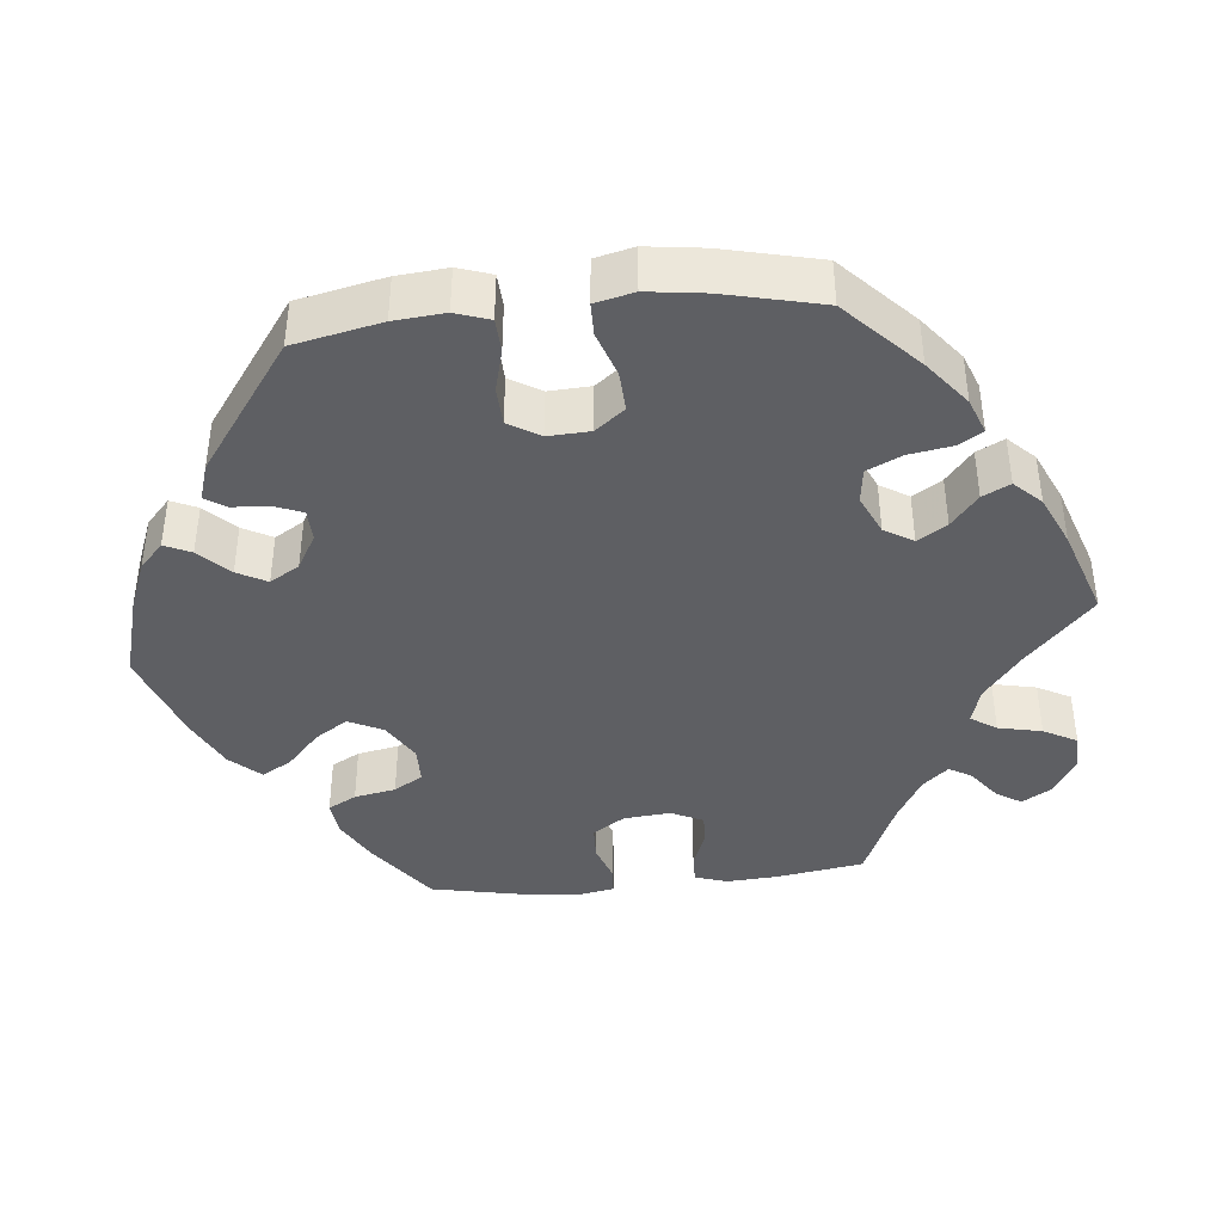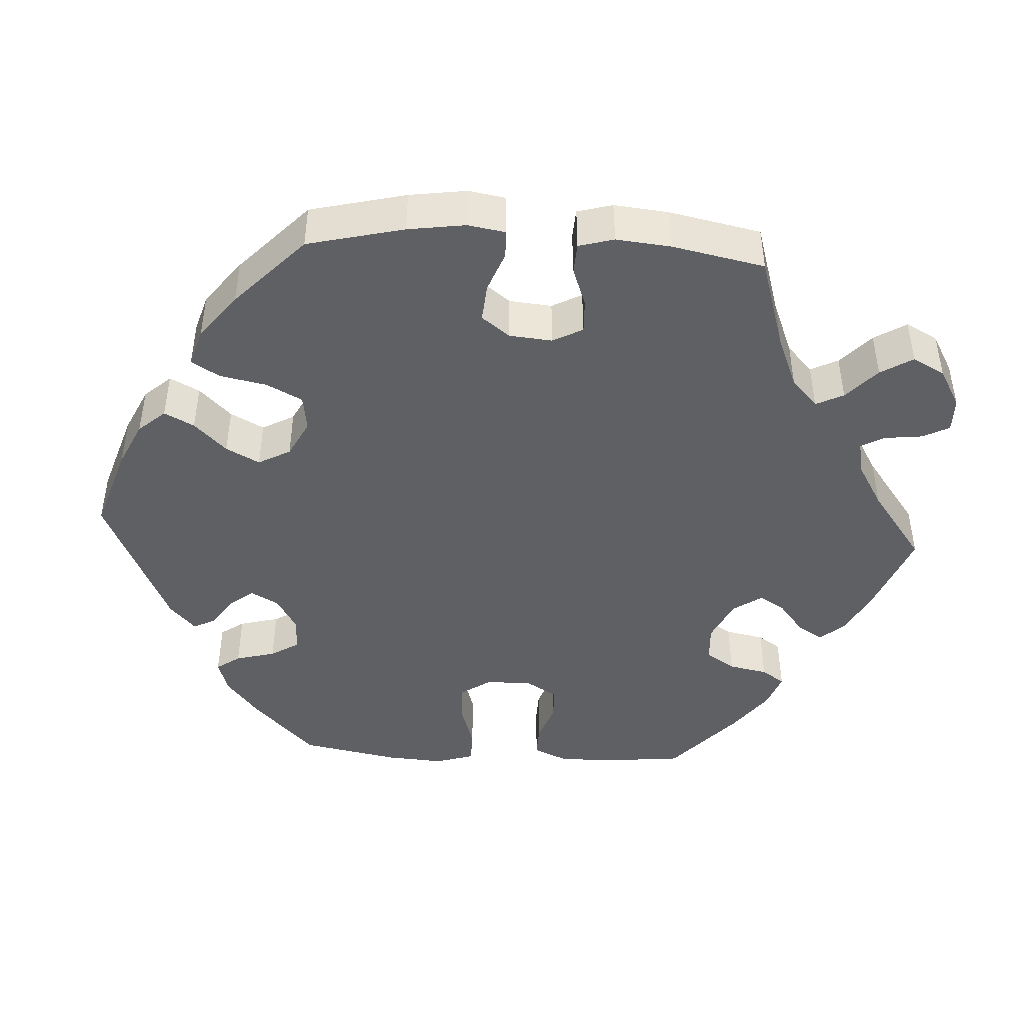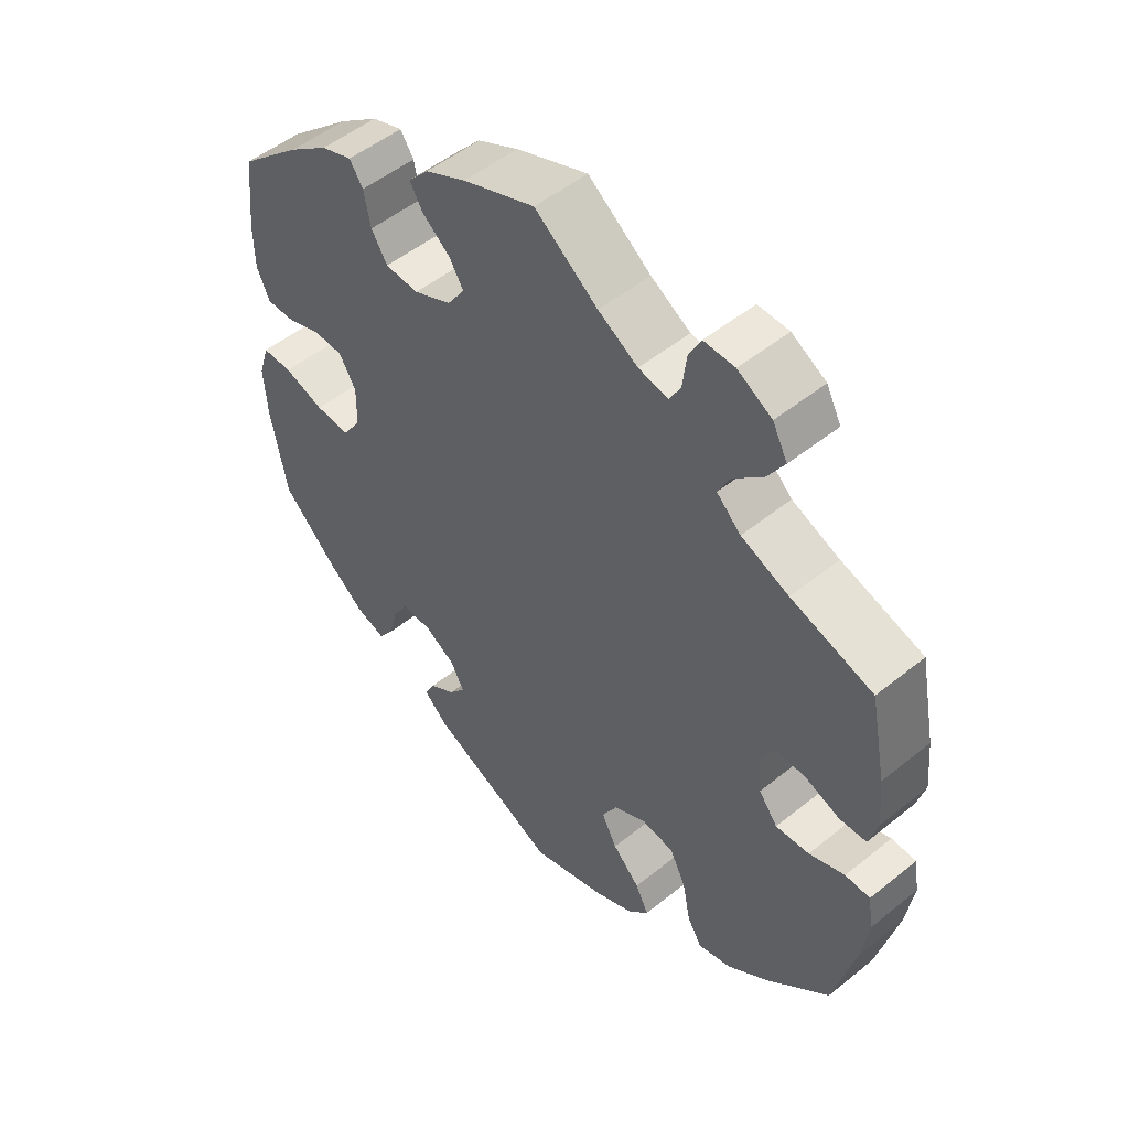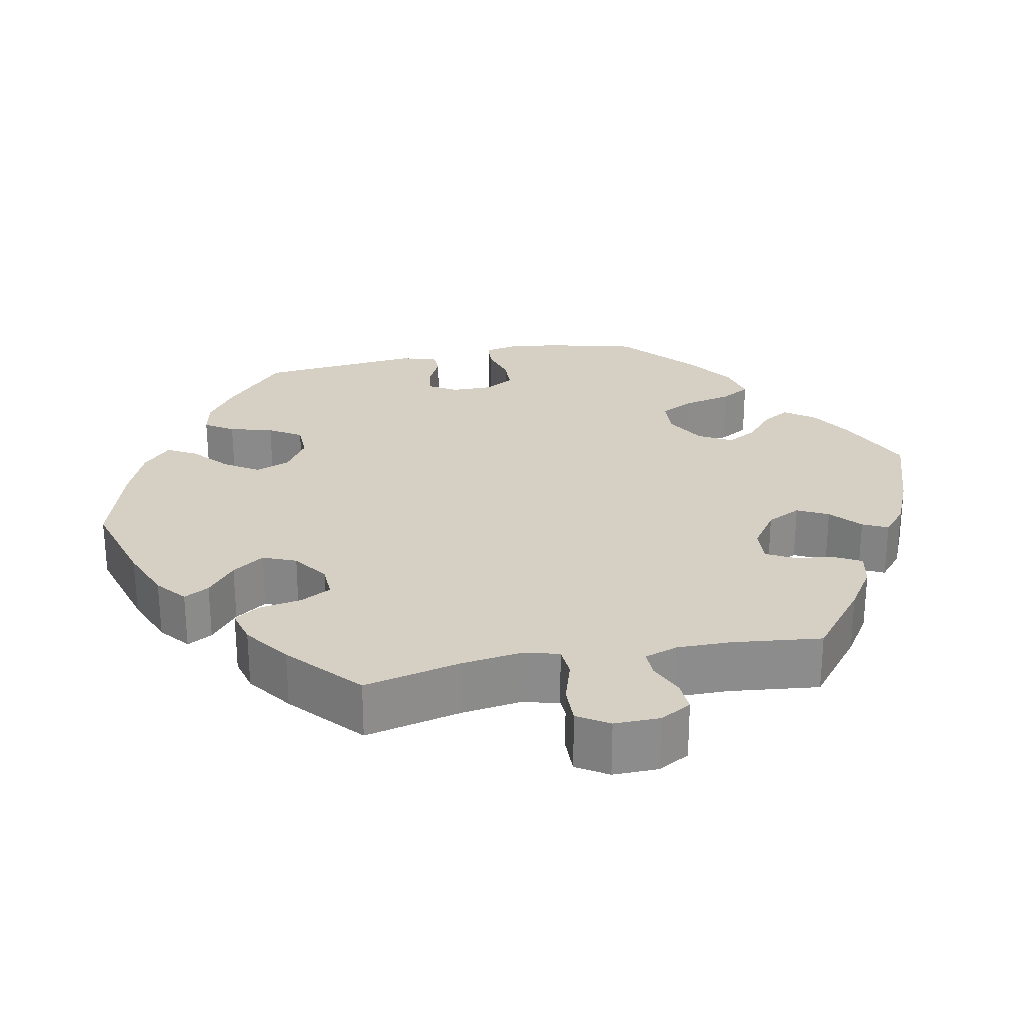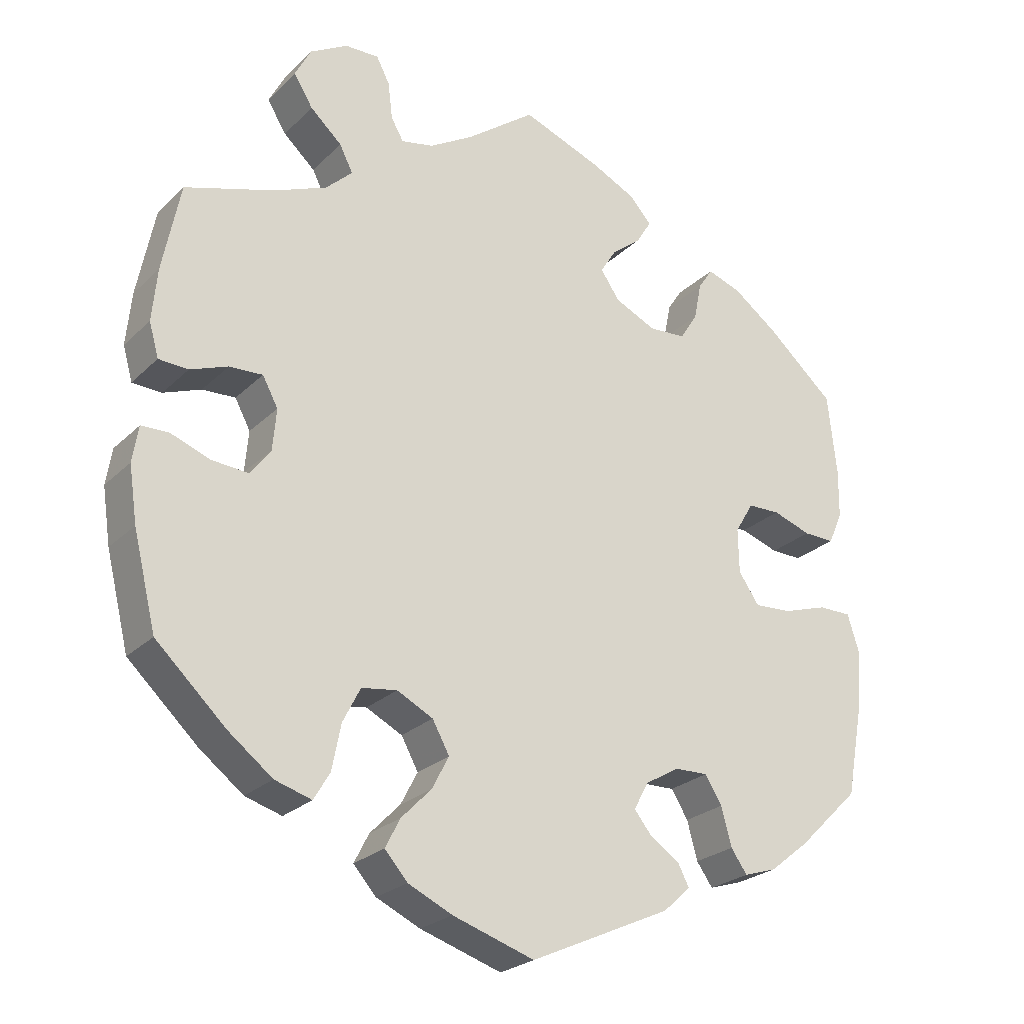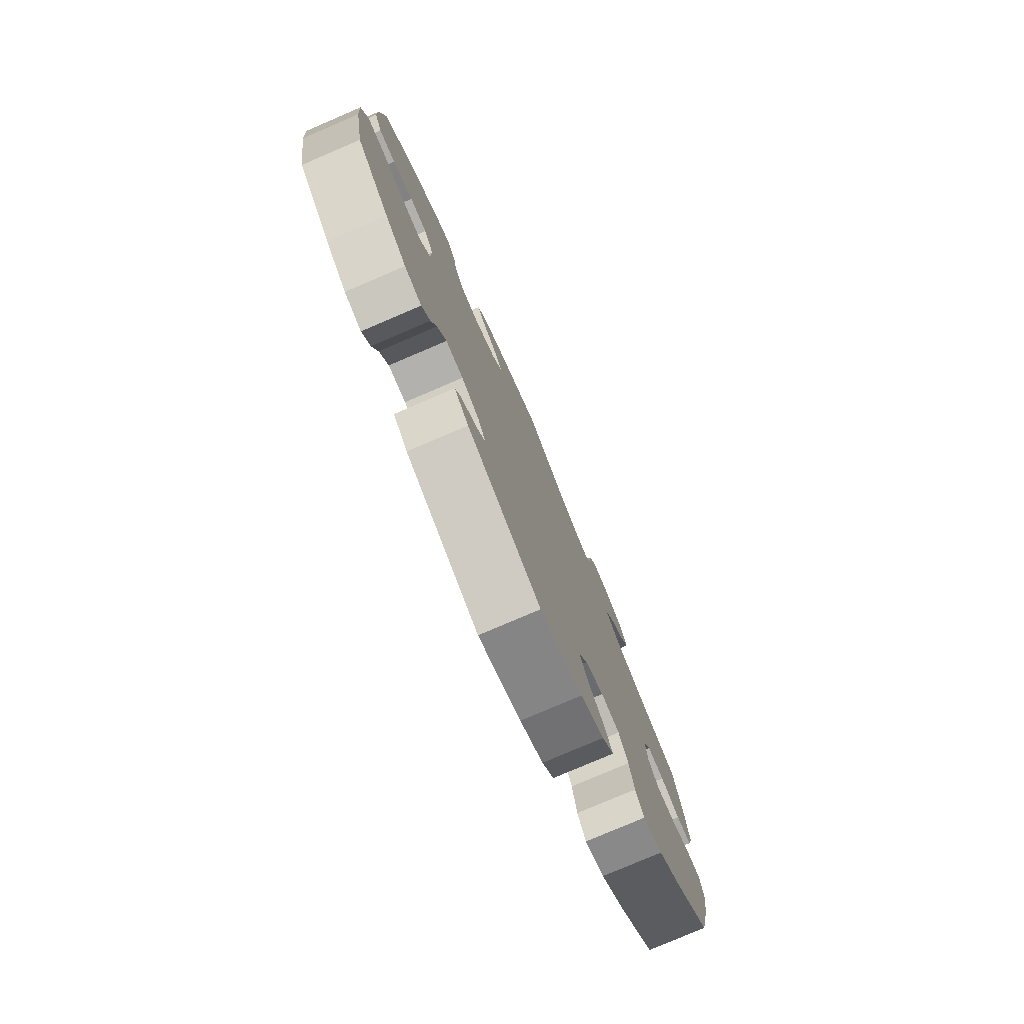
<metadata>
{"format":"obj","ext":"obj","renderer":"f3d","projection":"perspective","resolution":1024,"background":"white","views":[{"elev":-40.8,"azim":-144.3,"up":"+Y"},{"elev":-44.6,"azim":-93.5,"up":"+Y"},{"elev":51.2,"azim":-131.3,"up":"+Z"},{"elev":26.0,"azim":-41.5,"up":"+Y"},{"elev":-24.7,"azim":-33.5,"up":"+Z"},{"elev":-78.1,"azim":113.2,"up":"+Z"}]}
</metadata>
<code>
v -0.11 0.07 -0.542
v -0.17 0.07 -0.514
v -0.201 0.07 -0.479
v -0.181 0.07 -0.44
v -0.14 0.07 -0.398
v -0.117 0.07 -0.354
v -0.14 0.07 -0.312
v -0.189 0.07 -0.287
v -0.237 0.07 -0.294
v -0.261 0.07 -0.341
v -0.273 0.07 -0.402
v -0.295 0.07 -0.439
v -0.345 0.07 -0.424
v -0.405 0.07 -0.378
v -0.5 0.07 -0.289
v -0.531 0.07 -0.163
v -0.542 0.07 -0.088
v -0.534 0.07 -0.039
v -0.497 0.07 -0.038
v -0.444 0.07 -0.058
v -0.394 0.07 -0.062
v -0.366 0.07 -0.025
v -0.361 0.07 0.031
v -0.382 0.07 0.07
v -0.427 0.07 0.068
v -0.478 0.07 0.049
v -0.518 0.07 0.051
v -0.531 0.07 0.097
v -0.524 0.07 0.169
v -0.5 0.07 0.289
v -0.378 0.07 0.327
v -0.307 0.07 0.356
v -0.271 0.07 0.39
v -0.289 0.07 0.426
v -0.332 0.07 0.465
v -0.358 0.07 0.507
v -0.336 0.07 0.549
v -0.285 0.07 0.578
v -0.239 0.07 0.579
v -0.221 0.07 0.544
v -0.215 0.07 0.494
v -0.198 0.07 0.464
v -0.154 0.07 0.473
v -0.095 0.07 0.508
v -0.001 0.07 0.578
v 0.106 0.07 0.537
v 0.167 0.07 0.507
v 0.197 0.07 0.474
v 0.177 0.07 0.441
v 0.136 0.07 0.408
v 0.115 0.07 0.374
v 0.141 0.07 0.336
v 0.197 0.07 0.31
v 0.247 0.07 0.313
v 0.271 0.07 0.351
v 0.281 0.07 0.402
v 0.301 0.07 0.432
v 0.347 0.07 0.416
v 0.407 0.07 0.372
v 0.5 0.07 0.29
v 0.512 0.07 0.179
v 0.511 0.07 0.113
v 0.492 0.07 0.07
v 0.45 0.07 0.071
v 0.398 0.07 0.089
v 0.354 0.07 0.088
v 0.329 0.07 0.046
v 0.33 0.07 -0.014
v 0.358 0.07 -0.055
v 0.409 0.07 -0.052
v 0.469 0.07 -0.033
v 0.514 0.07 -0.033
v 0.53 0.07 -0.084
v 0.525 0.07 -0.159
v 0.501 0.07 -0.288
v 0.418 0.07 -0.369
v 0.364 0.07 -0.412
v 0.32 0.07 -0.426
v 0.298 0.07 -0.395
v 0.284 0.07 -0.343
v 0.261 0.07 -0.306
v 0.216 0.07 -0.307
v 0.17 0.07 -0.334
v 0.15 0.07 -0.371
v 0.174 0.07 -0.401
v 0.214 0.07 -0.428
v 0.229 0.07 -0.457
v 0.192 0.07 -0.491
v 0.001 0.07 -0.578
v -0.11 0 -0.542
v -0.17 0 -0.514
v -0.201 0 -0.479
v -0.181 0 -0.44
v -0.14 0 -0.398
v -0.117 0 -0.354
v -0.14 0 -0.312
v -0.189 0 -0.287
v -0.237 0 -0.294
v -0.261 0 -0.341
v -0.273 0 -0.402
v -0.295 0 -0.439
v -0.345 0 -0.424
v -0.405 0 -0.378
v -0.5 0 -0.289
v -0.531 0 -0.163
v -0.542 0 -0.088
v -0.534 0 -0.039
v -0.497 0 -0.038
v -0.444 0 -0.058
v -0.394 0 -0.062
v -0.366 0 -0.025
v -0.361 0 0.031
v -0.382 0 0.07
v -0.427 0 0.068
v -0.478 0 0.049
v -0.518 0 0.051
v -0.531 0 0.097
v -0.524 0 0.169
v -0.5 0 0.289
v -0.378 0 0.327
v -0.307 0 0.356
v -0.271 0 0.39
v -0.289 0 0.426
v -0.332 0 0.465
v -0.358 0 0.507
v -0.336 0 0.549
v -0.285 0 0.578
v -0.239 0 0.579
v -0.221 0 0.544
v -0.215 0 0.494
v -0.198 0 0.464
v -0.154 0 0.473
v -0.095 0 0.508
v -0.001 0 0.578
v 0.106 0 0.537
v 0.167 0 0.507
v 0.197 0 0.474
v 0.177 0 0.441
v 0.136 0 0.408
v 0.115 0 0.374
v 0.141 0 0.336
v 0.197 0 0.31
v 0.247 0 0.313
v 0.271 0 0.351
v 0.281 0 0.402
v 0.301 0 0.432
v 0.347 0 0.416
v 0.407 0 0.372
v 0.5 0 0.29
v 0.512 0 0.179
v 0.511 0 0.113
v 0.492 0 0.07
v 0.45 0 0.071
v 0.398 0 0.089
v 0.354 0 0.088
v 0.329 0 0.046
v 0.33 0 -0.014
v 0.358 0 -0.055
v 0.409 0 -0.052
v 0.469 0 -0.033
v 0.514 0 -0.033
v 0.53 0 -0.084
v 0.525 0 -0.159
v 0.501 0 -0.288
v 0.418 0 -0.369
v 0.364 0 -0.412
v 0.32 0 -0.426
v 0.298 0 -0.395
v 0.284 0 -0.343
v 0.261 0 -0.306
v 0.216 0 -0.307
v 0.17 0 -0.334
v 0.15 0 -0.371
v 0.174 0 -0.401
v 0.214 0 -0.428
v 0.229 0 -0.457
v 0.192 0 -0.491
v 0.001 0 -0.578
f 85 86 87 88
f 84 85 88 89
f 83 84 89 1
f 77 78 79 80
f 77 80 81
f 76 77 81
f 75 76 81
f 74 75 81 82
f 70 71 72 73
f 69 70 73 74
f 62 63 64 65
f 62 65 66
f 61 62 66
f 60 61 66
f 59 60 66
f 58 59 66 67
f 55 56 57 58
f 54 55 58 67
f 47 48 49 50
f 47 50 51
f 44 45 46 47
f 43 44 47 51
f 42 43 51 52
f 38 39 40 41
f 38 41 42
f 37 38 42
f 34 35 36 37
f 33 34 37 42
f 28 29 30 31
f 28 31 32
f 25 26 27 28
f 24 25 28 32
f 23 24 32 33
f 17 18 19 20
f 17 20 21
f 16 17 21
f 15 16 21
f 14 15 21 22
f 10 11 12 13
f 9 10 13 14
f 2 3 4 5
f 83 1 2 5
f 82 83 5 6
f 69 74 82 6
f 53 54 67 68
f 42 52 53 68
f 22 23 33 42
f 9 14 22 42
f 8 9 42 68
f 7 8 68 69
f 6 7 69
f 177 176 175 174
f 178 177 174 173
f 90 178 173 172
f 169 168 167 166
f 170 169 166
f 170 166 165
f 170 165 164
f 171 170 164 163
f 162 161 160 159
f 163 162 159 158
f 154 153 152 151
f 155 154 151
f 155 151 150
f 155 150 149
f 155 149 148
f 156 155 148 147
f 147 146 145 144
f 156 147 144 143
f 139 138 137 136
f 140 139 136
f 136 135 134 133
f 140 136 133 132
f 141 140 132 131
f 130 129 128 127
f 131 130 127
f 131 127 126
f 126 125 124 123
f 131 126 123 122
f 120 119 118 117
f 121 120 117
f 117 116 115 114
f 121 117 114 113
f 122 121 113 112
f 109 108 107 106
f 110 109 106
f 110 106 105
f 110 105 104
f 111 110 104 103
f 102 101 100 99
f 103 102 99 98
f 94 93 92 91
f 94 91 90 172
f 95 94 172 171
f 95 171 163 158
f 157 156 143 142
f 157 142 141 131
f 131 122 112 111
f 131 111 103 98
f 157 131 98 97
f 158 157 97 96
f 158 96 95
f 1 90 91 2
f 2 91 92 3
f 3 92 93 4
f 4 93 94 5
f 5 94 95 6
f 6 95 96 7
f 7 96 97 8
f 8 97 98 9
f 9 98 99 10
f 10 99 100 11
f 11 100 101 12
f 12 101 102 13
f 13 102 103 14
f 14 103 104 15
f 15 104 105 16
f 16 105 106 17
f 17 106 107 18
f 18 107 108 19
f 19 108 109 20
f 20 109 110 21
f 21 110 111 22
f 22 111 112 23
f 23 112 113 24
f 24 113 114 25
f 25 114 115 26
f 26 115 116 27
f 27 116 117 28
f 28 117 118 29
f 29 118 119 30
f 30 119 120 31
f 31 120 121 32
f 32 121 122 33
f 33 122 123 34
f 34 123 124 35
f 35 124 125 36
f 36 125 126 37
f 37 126 127 38
f 38 127 128 39
f 39 128 129 40
f 40 129 130 41
f 41 130 131 42
f 42 131 132 43
f 43 132 133 44
f 44 133 134 45
f 45 134 135 46
f 46 135 136 47
f 47 136 137 48
f 48 137 138 49
f 49 138 139 50
f 50 139 140 51
f 51 140 141 52
f 52 141 142 53
f 53 142 143 54
f 54 143 144 55
f 55 144 145 56
f 56 145 146 57
f 57 146 147 58
f 58 147 148 59
f 59 148 149 60
f 60 149 150 61
f 61 150 151 62
f 62 151 152 63
f 63 152 153 64
f 64 153 154 65
f 65 154 155 66
f 66 155 156 67
f 67 156 157 68
f 68 157 158 69
f 69 158 159 70
f 70 159 160 71
f 71 160 161 72
f 72 161 162 73
f 73 162 163 74
f 74 163 164 75
f 75 164 165 76
f 76 165 166 77
f 77 166 167 78
f 78 167 168 79
f 79 168 169 80
f 80 169 170 81
f 81 170 171 82
f 82 171 172 83
f 83 172 173 84
f 84 173 174 85
f 85 174 175 86
f 86 175 176 87
f 87 176 177 88
f 88 177 178 89
f 89 178 90 1

</code>
